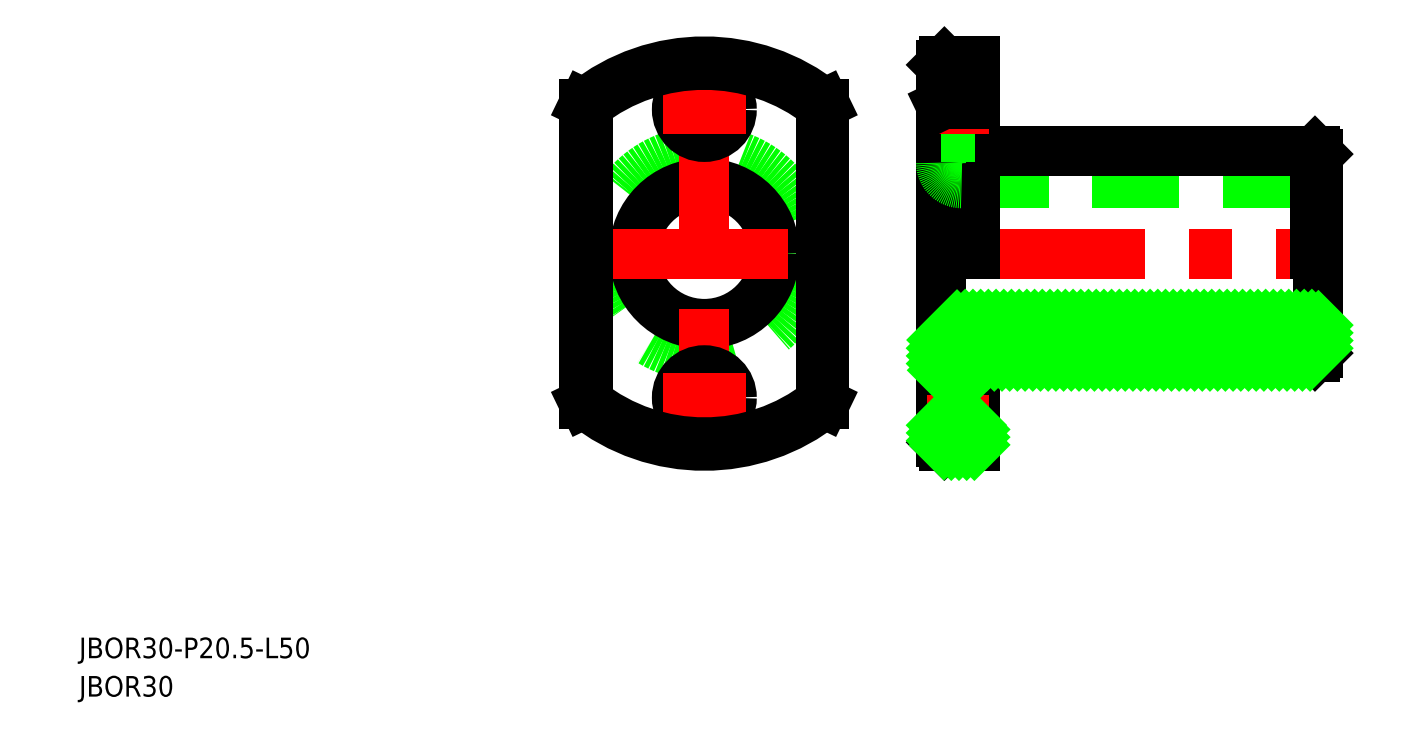
<metadata>
{"format":"dxf","ext":"dxf","renderer":"ezdxf+matplotlib","layout":"modelspace","background":"white","min_lineweight":24,"dpi":150}
</metadata>
<code>
0
SECTION
2
ENTITIES
0
LINE
8
CENTER
10
32.48
20
0
30
0
11
91.48
21
0
31
0
0
LINE
8
0
10
37.48
20
-10.25
30
0
11
89.48
21
-10.25
31
0
0
LINE
8
0
10
37.48
20
10.25
30
0
11
89.48
21
10.25
31
0
0
LINE
8
0
10
88.98
20
15
30
0
11
39.48
21
15
31
0
0
LINE
8
0
10
39.48
20
-15
30
0
11
88.98
21
-15
31
0
0
CIRCLE
8
0
10
-2.13e-14
20
0
30
0
40
15
0
CIRCLE
8
0
10
-7.1e-15
20
0
30
0
40
10.25
0
LINE
8
0
10
34.48
20
27.5
30
0
11
34.48
21
-27.5
31
0
0
LINE
8
0
10
-17.5
20
21.86
30
0
11
-17.5
21
-21.86
31
0
0
LINE
8
0
10
17.5
20
21.86
30
0
11
17.5
21
-21.86
31
0
0
LINE
8
CENTER
10
-6.7e-15
20
30
30
0
11
6.5e-15
21
-30
31
0
0
ARC
8
0
10
-7.1e-15
20
0
30
0
40
28
50
231.3
51
308.7
0
CIRCLE
8
0
10
7.1e-15
20
-21
30
0
40
4
0
LINE
8
CENTER
10
-6
20
-21
30
0
11
6
21
-21
31
0
0
LINE
8
0
10
39.48
20
-28
30
0
11
39.48
21
-15
31
0
0
LINE
8
0
10
34.98
20
-28
30
0
11
39.48
21
-28
31
0
0
LINE
8
0
10
34.48
20
-27.5
30
0
11
34.98
21
-28
31
0
0
LINE
8
0
10
34.48
20
-25
30
0
11
39.48
21
-25
31
0
0
LINE
8
CENTER
10
32.48
20
-21
30
0
11
41.48
21
-21
31
0
0
ARC
8
0
10
37.48
20
-13.25
30
0
40
3
50
90
51
180
0
LINE
8
0
10
34.48
20
-17
30
0
11
39.48
21
-17
31
0
0
ARC
8
0
10
-7.1e-15
20
0
30
0
40
28
50
51.32
51
128.7
0
LINE
8
CENTER
10
-19.5
20
0
30
0
11
19.5
21
0
31
0
0
CIRCLE
8
0
10
-7.1e-15
20
21
30
0
40
4
0
LINE
8
CENTER
10
-6
20
21
30
0
11
6
21
21
31
0
0
LINE
8
0
10
34.98
20
28
30
0
11
34.98
21
0
31
0
0
LINE
8
0
10
39.48
20
0
30
0
11
39.48
21
28
31
0
0
ARC
8
0
10
37.48
20
13.25
30
0
40
3
50
180
51
270
0
LINE
8
0
10
34.48
20
17
30
0
11
39.48
21
17
31
0
0
LINE
8
CENTER
10
32.48
20
21
30
0
11
41.48
21
21
31
0
0
LINE
8
0
10
34.48
20
25
30
0
11
39.48
21
25
31
0
0
LINE
8
0
10
39.48
20
28
30
0
11
34.98
21
28
31
0
0
LINE
8
0
10
34.98
20
28
30
0
11
34.48
21
27.5
31
0
0
LINE
8
0
10
89.48
20
-14.5
30
0
11
89.48
21
14.5
31
0
0
LINE
8
0
10
89.48
20
-14.5
30
0
11
88.98
21
-15
31
0
0
LINE
8
0
10
88.98
20
15
30
0
11
89.48
21
14.5
31
0
0
LINE
8
0
10
88.98
20
15
30
0
11
88.98
21
0
31
0
0
LINE
8
0
10
34.55
20
-12.59
30
0
11
36.82
21
-10.32
31
0
0
LINE
8
0
10
34.48
20
-13.79
30
0
11
38.02
21
-10.25
31
0
0
LINE
8
0
10
34.48
20
-14.91
30
0
11
39.14
21
-10.25
31
0
0
LINE
8
0
10
34.48
20
-16.03
30
0
11
40.26
21
-10.25
31
0
0
LINE
8
0
10
34.64
20
-17
30
0
11
41.39
21
-10.25
31
0
0
LINE
8
0
10
35.76
20
-17
30
0
11
42.51
21
-10.25
31
0
0
LINE
8
0
10
36.88
20
-17
30
0
11
43.63
21
-10.25
31
0
0
LINE
8
0
10
38
20
-17
30
0
11
39.48
21
-15.52
31
0
0
LINE
8
0
10
40
20
-15
30
0
11
44.75
21
-10.25
31
0
0
LINE
8
0
10
39.13
20
-17
30
0
11
39.48
21
-16.65
31
0
0
LINE
8
0
10
41.13
20
-15
30
0
11
45.88
21
-10.25
31
0
0
LINE
8
0
10
42.25
20
-15
30
0
11
47
21
-10.25
31
0
0
LINE
8
0
10
43.37
20
-15
30
0
11
48.12
21
-10.25
31
0
0
LINE
8
0
10
34.48
20
-25.01
30
0
11
34.49
21
-25
31
0
0
LINE
8
0
10
44.49
20
-15
30
0
11
49.24
21
-10.25
31
0
0
LINE
8
0
10
34.48
20
-26.14
30
0
11
35.62
21
-25
31
0
0
LINE
8
0
10
45.62
20
-15
30
0
11
50.37
21
-10.25
31
0
0
LINE
8
0
10
34.48
20
-27.26
30
0
11
36.74
21
-25
31
0
0
LINE
8
0
10
46.74
20
-15
30
0
11
51.49
21
-10.25
31
0
0
LINE
8
0
10
34.92
20
-27.94
30
0
11
37.86
21
-25
31
0
0
LINE
8
0
10
47.86
20
-15
30
0
11
52.61
21
-10.25
31
0
0
LINE
8
0
10
35.98
20
-28
30
0
11
38.98
21
-25
31
0
0
LINE
8
0
10
48.98
20
-15
30
0
11
53.73
21
-10.25
31
0
0
LINE
8
0
10
37.11
20
-28
30
0
11
39.48
21
-25.63
31
0
0
LINE
8
0
10
50.11
20
-15
30
0
11
54.86
21
-10.25
31
0
0
LINE
8
0
10
38.23
20
-28
30
0
11
39.48
21
-26.75
31
0
0
LINE
8
0
10
51.23
20
-15
30
0
11
55.98
21
-10.25
31
0
0
LINE
8
0
10
39.35
20
-28
30
0
11
39.48
21
-27.87
31
0
0
LINE
8
0
10
52.35
20
-15
30
0
11
57.1
21
-10.25
31
0
0
LINE
8
0
10
53.47
20
-15
30
0
11
58.22
21
-10.25
31
0
0
LINE
8
0
10
54.6
20
-15
30
0
11
59.35
21
-10.25
31
0
0
LINE
8
0
10
55.72
20
-15
30
0
11
60.47
21
-10.25
31
0
0
LINE
8
0
10
56.84
20
-15
30
0
11
61.59
21
-10.25
31
0
0
LINE
8
0
10
57.96
20
-15
30
0
11
62.71
21
-10.25
31
0
0
LINE
8
0
10
59.09
20
-15
30
0
11
63.84
21
-10.25
31
0
0
LINE
8
0
10
60.21
20
-15
30
0
11
64.96
21
-10.25
31
0
0
LINE
8
0
10
61.33
20
-15
30
0
11
66.08
21
-10.25
31
0
0
LINE
8
0
10
62.45
20
-15
30
0
11
67.2
21
-10.25
31
0
0
LINE
8
0
10
63.58
20
-15
30
0
11
68.33
21
-10.25
31
0
0
LINE
8
0
10
64.7
20
-15
30
0
11
69.45
21
-10.25
31
0
0
LINE
8
0
10
65.82
20
-15
30
0
11
70.57
21
-10.25
31
0
0
LINE
8
0
10
66.94
20
-15
30
0
11
71.69
21
-10.25
31
0
0
LINE
8
0
10
68.07
20
-15
30
0
11
72.82
21
-10.25
31
0
0
LINE
8
0
10
69.19
20
-15
30
0
11
73.94
21
-10.25
31
0
0
LINE
8
0
10
70.31
20
-15
30
0
11
75.06
21
-10.25
31
0
0
LINE
8
0
10
71.43
20
-15
30
0
11
76.18
21
-10.25
31
0
0
LINE
8
0
10
72.56
20
-15
30
0
11
77.31
21
-10.25
31
0
0
LINE
8
0
10
73.68
20
-15
30
0
11
78.43
21
-10.25
31
0
0
LINE
8
0
10
74.8
20
-15
30
0
11
79.55
21
-10.25
31
0
0
LINE
8
0
10
75.93
20
-15
30
0
11
80.68
21
-10.25
31
0
0
LINE
8
0
10
77.05
20
-15
30
0
11
81.8
21
-10.25
31
0
0
LINE
8
0
10
78.17
20
-15
30
0
11
82.92
21
-10.25
31
0
0
LINE
8
0
10
79.29
20
-15
30
0
11
84.04
21
-10.25
31
0
0
LINE
8
0
10
80.42
20
-15
30
0
11
85.17
21
-10.25
31
0
0
LINE
8
0
10
81.54
20
-15
30
0
11
86.29
21
-10.25
31
0
0
LINE
8
0
10
82.66
20
-15
30
0
11
87.41
21
-10.25
31
0
0
LINE
8
0
10
83.78
20
-15
30
0
11
88.53
21
-10.25
31
0
0
LINE
8
0
10
84.91
20
-15
30
0
11
89.48
21
-10.42
31
0
0
LINE
8
0
10
86.03
20
-15
30
0
11
89.48
21
-11.55
31
0
0
LINE
8
0
10
87.15
20
-15
30
0
11
89.48
21
-12.67
31
0
0
LINE
8
0
10
88.27
20
-15
30
0
11
89.48
21
-13.79
31
0
0
TEXT
8
0
10
-91.12
20
-58.96
30
0
40
3
1
JBOR30-P20.5-L50
0
TEXT
8
0
10
-91.12
20
-64.56
30
0
40
3
1
JBOR30
0
ARC
8
0
10
-7.1e-15
20
0
30
0
40
27.5
50
51.82
51
128.2
0
LINE
8
0
10
17
20
21.62
30
0
11
17
21
-21.62
31
0
0
ARC
8
0
10
-7.1e-15
20
0
30
0
40
27.5
50
231.8
51
308.2
0
LINE
8
0
10
-17
20
21.62
30
0
11
-17
21
-21.62
31
0
0
LINE
8
0
10
-17.5
20
21.86
30
0
11
-17
21
21.62
31
0
0
LINE
8
0
10
17.5
20
21.86
30
0
11
17
21
21.62
31
0
0
LINE
8
0
10
17
20
-21.62
30
0
11
17.5
21
-21.86
31
0
0
LINE
8
0
10
-17.5
20
-21.86
30
0
11
-17
21
-21.62
31
0
0
LINE
8
0
10
34.98
20
21.86
30
0
11
39.48
21
21.86
31
0
0
LINE
8
0
10
34.48
20
21.62
30
0
11
34.98
21
21.86
31
0
0
ENDSEC
0
EOF

</code>
